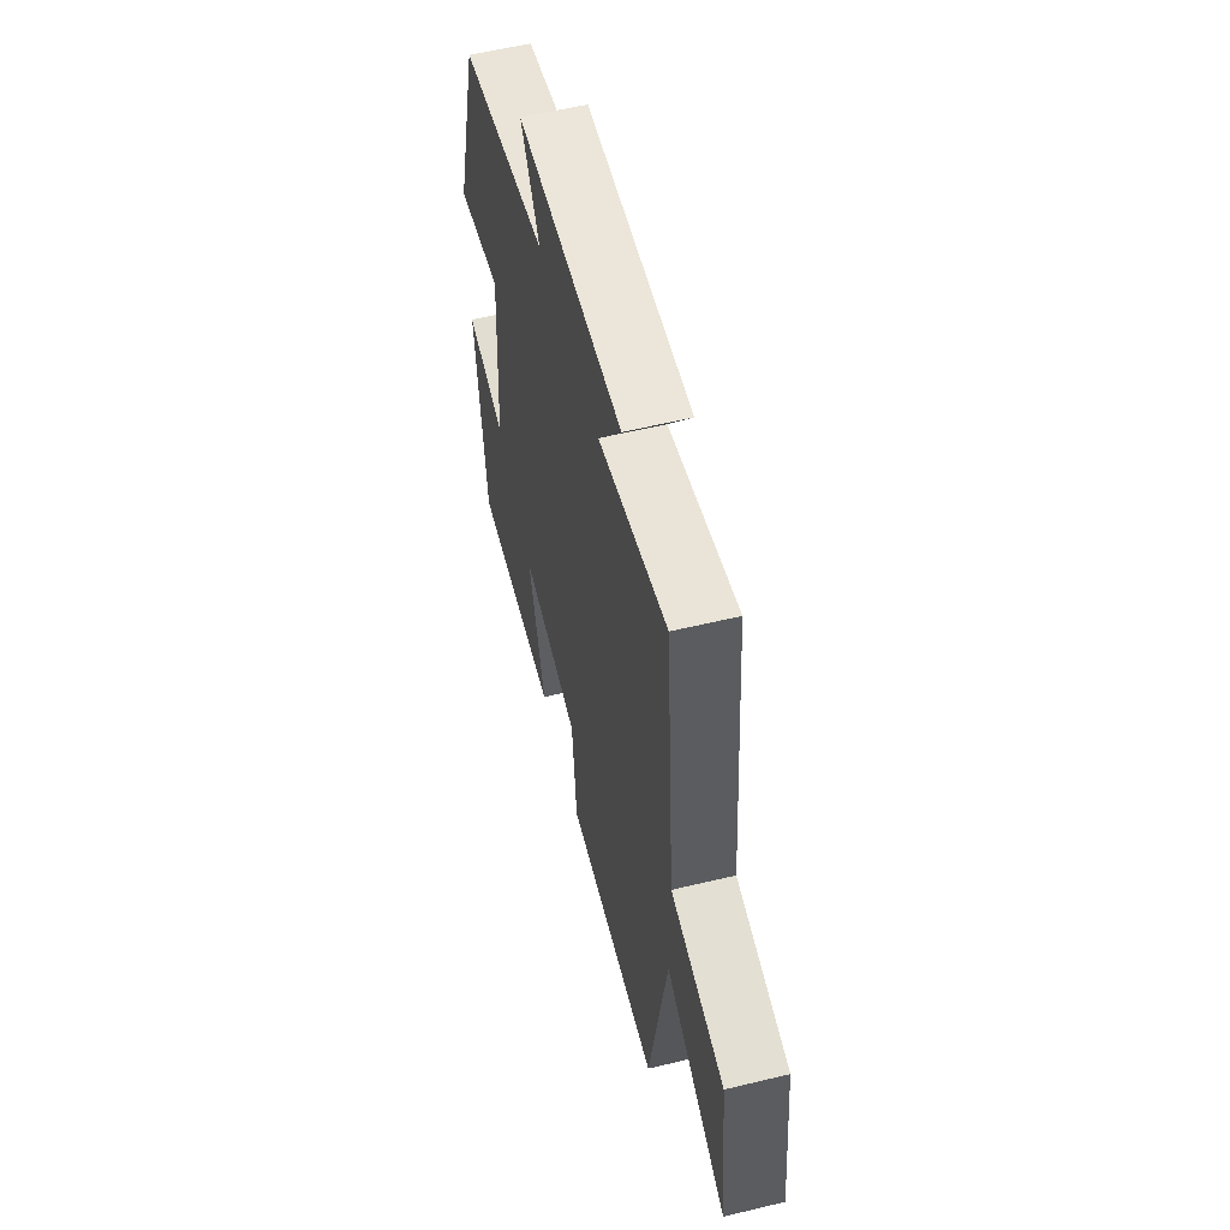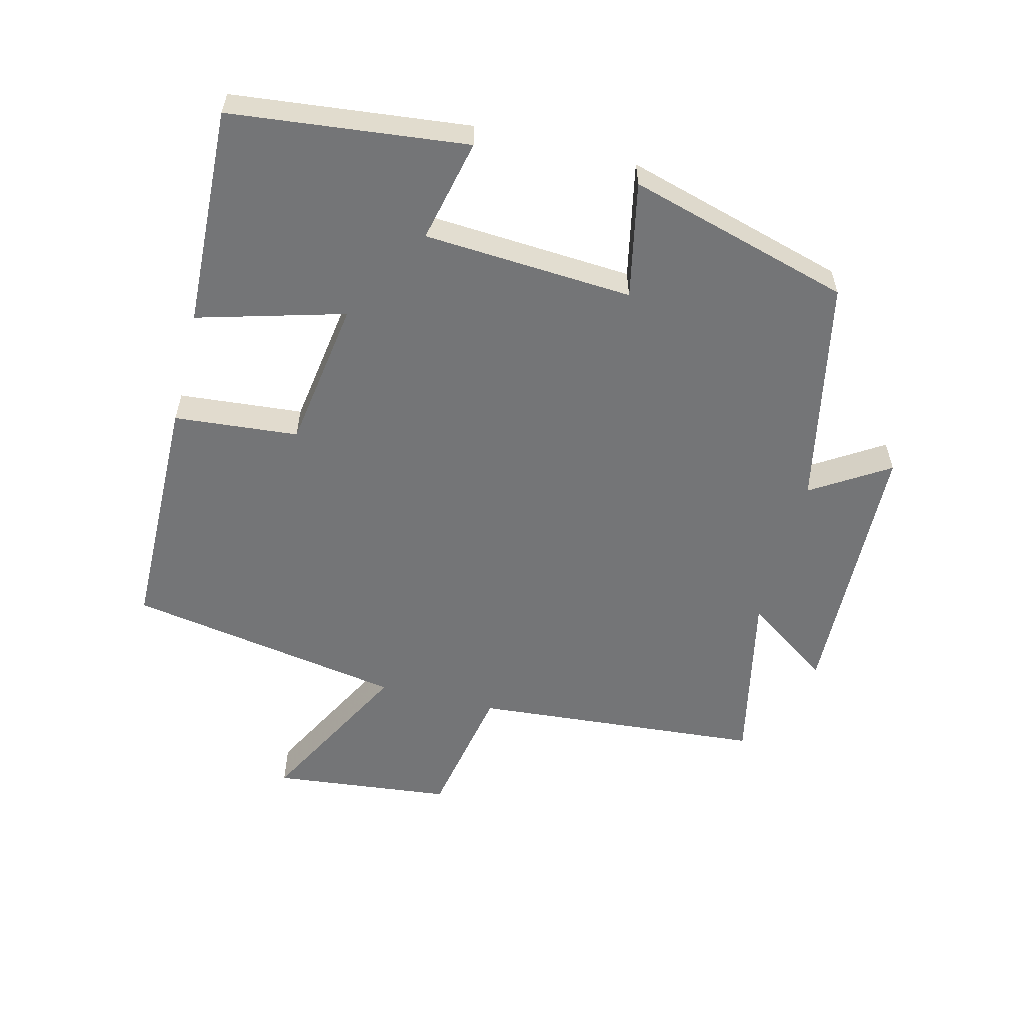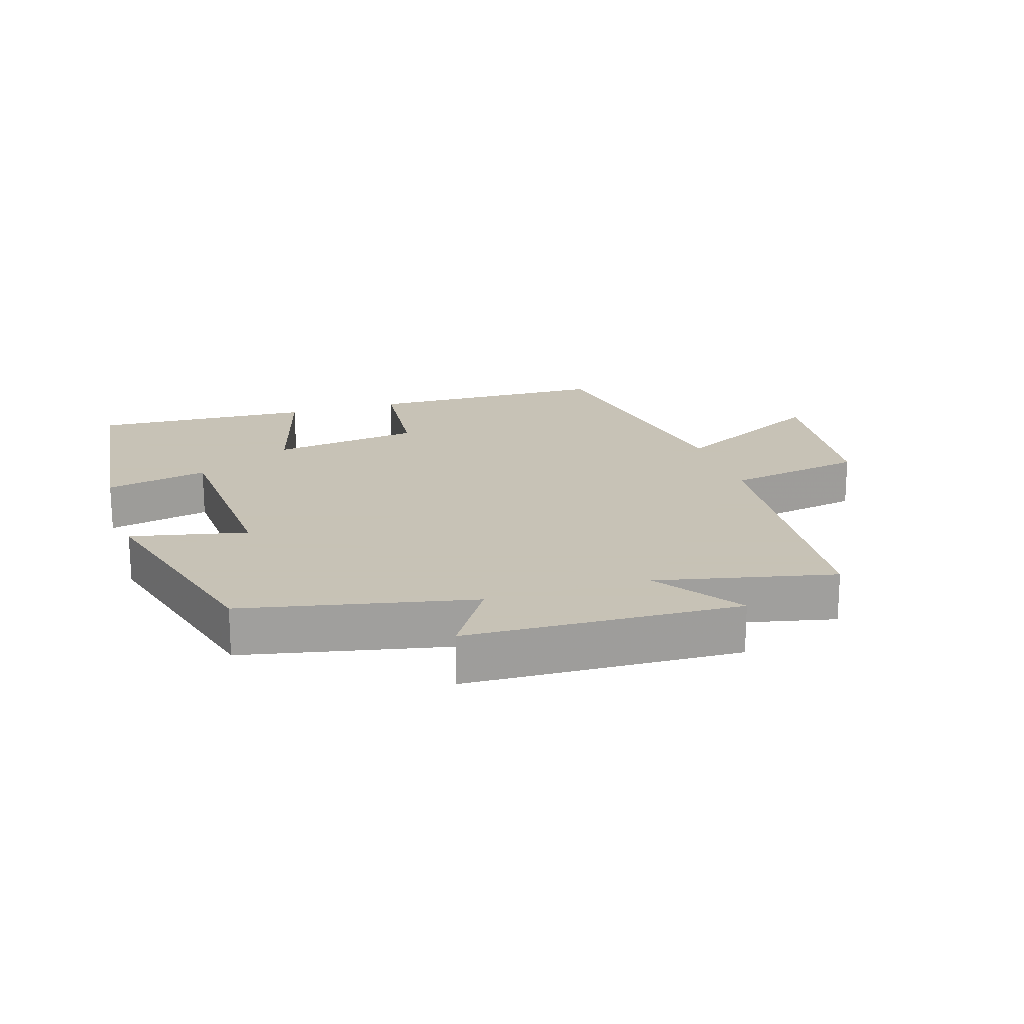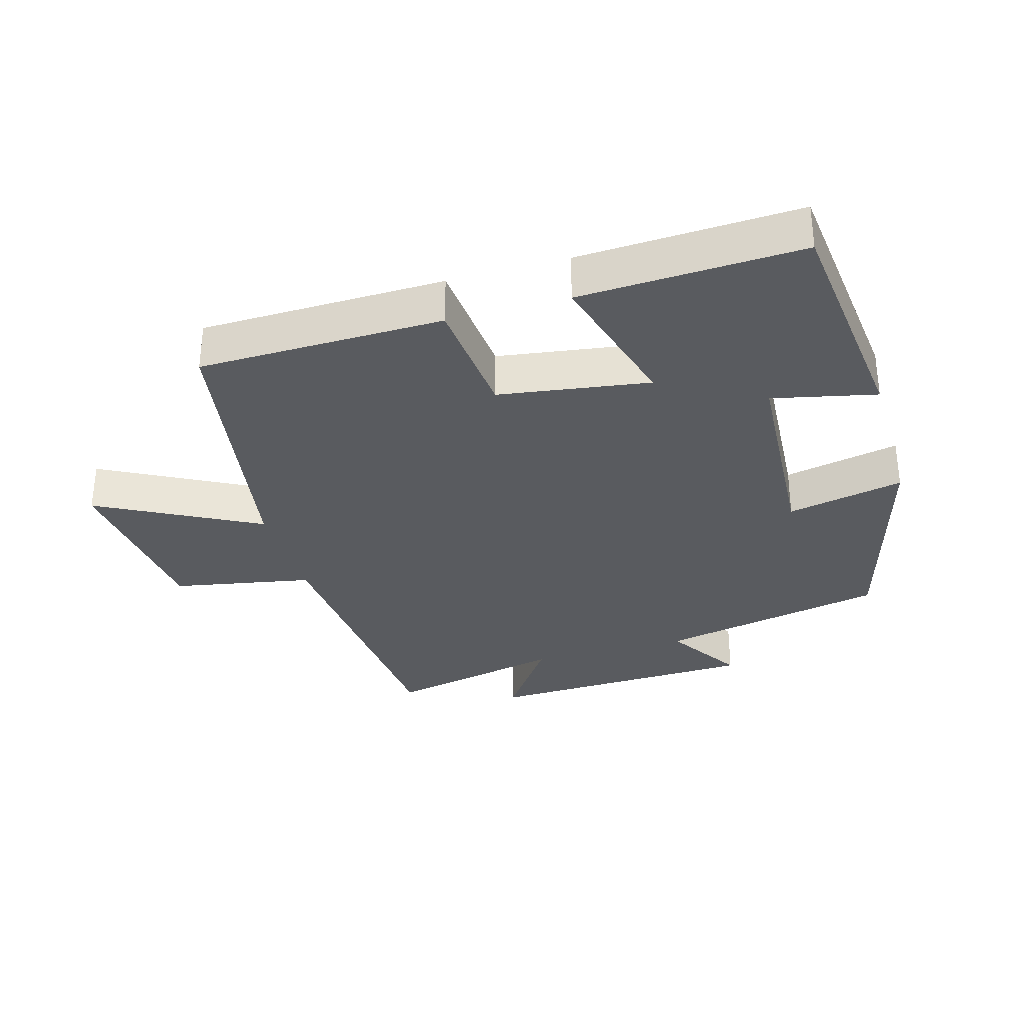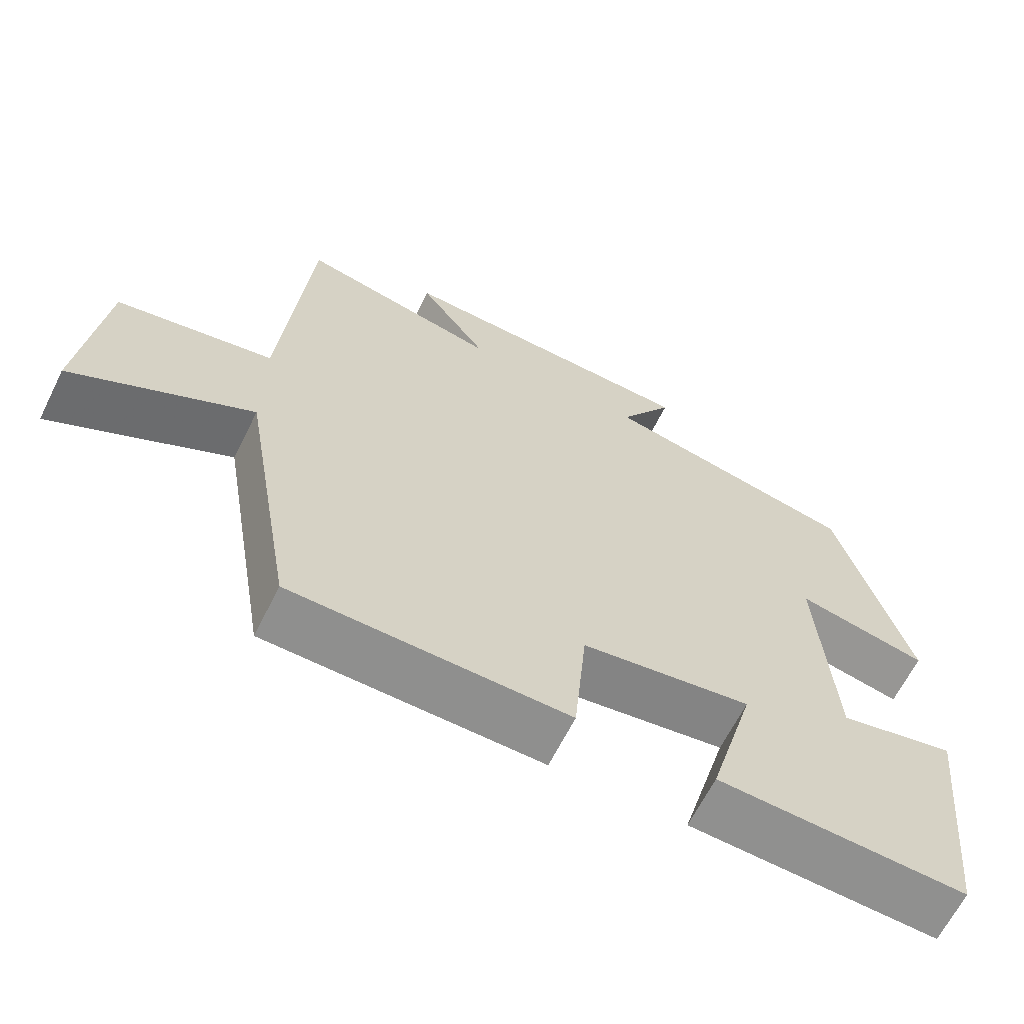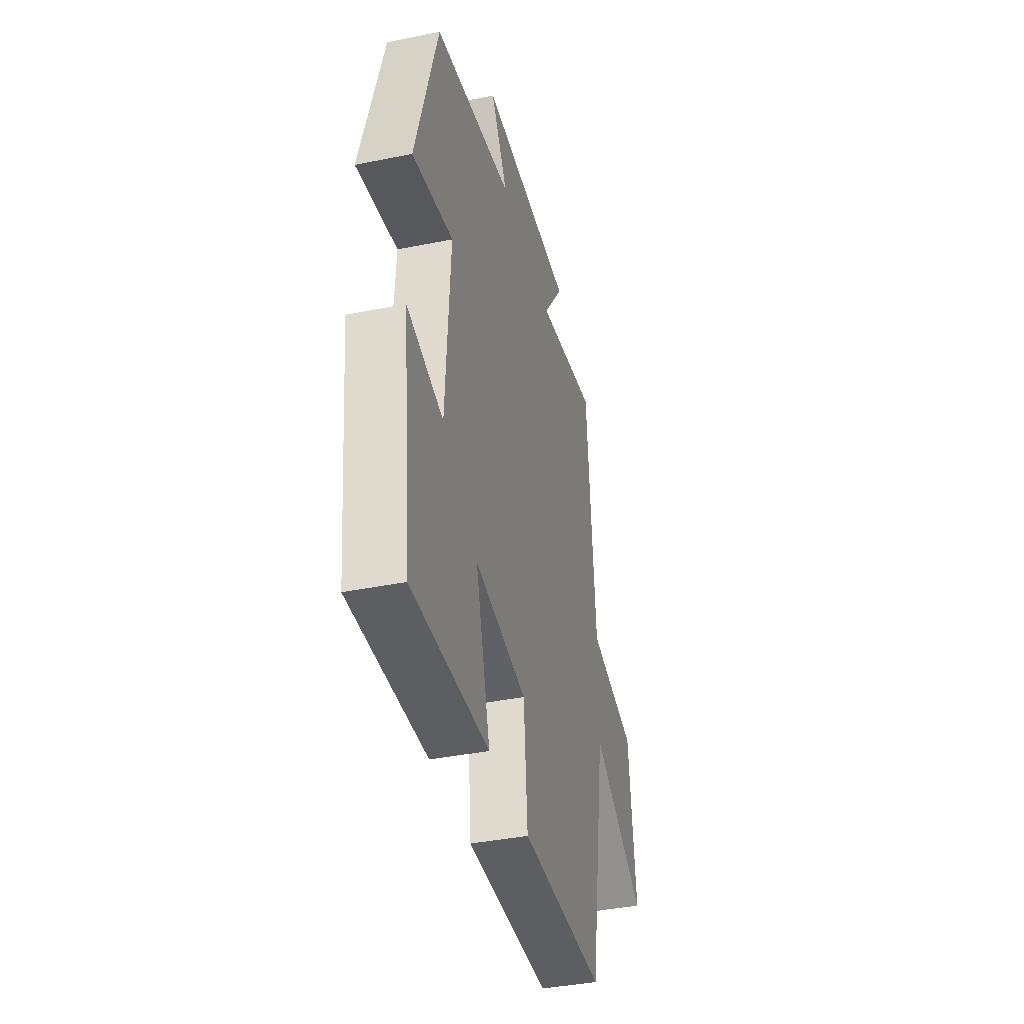
<metadata>
{"format":"obj","ext":"obj","renderer":"f3d","projection":"perspective","resolution":1024,"background":"white","views":[{"elev":57.2,"azim":75.9,"up":"+Z"},{"elev":-56.5,"azim":-104.2,"up":"+Y"},{"elev":19.1,"azim":-17.2,"up":"+Y"},{"elev":-32.2,"azim":-163.9,"up":"+Y"},{"elev":-64.8,"azim":153.5,"up":"+Z"},{"elev":-40.0,"azim":-76.0,"up":"+Z"}]}
</metadata>
<code>
v 0.463 0.07 0.558
v 0.5 0.07 0.115
v 0.712 0.07 0.075
v 0.742 0.07 -0.199
v 0.5 0.07 -0.071
v 0.428 0.07 -0.494
v 0.057 0.07 -0.5
v 0.04 0.07 -0.311
v -0.188 0.07 -0.277
v -0.125 0.07 -0.5
v -0.46 0.07 -0.515
v -0.5 0.07 -0.156
v -0.343 0.07 -0.191
v -0.323 0.07 0.127
v -0.5 0.07 0.09
v -0.404 0.07 0.429
v -0.057 0.07 0.5
v -0.131 0.07 0.617
v 0.285 0.07 0.631
v 0.193 0.07 0.5
v 0.463 0 0.558
v 0.5 0 0.115
v 0.712 0 0.075
v 0.742 0 -0.199
v 0.5 0 -0.071
v 0.428 0 -0.494
v 0.057 0 -0.5
v 0.04 0 -0.311
v -0.188 0 -0.277
v -0.125 0 -0.5
v -0.46 0 -0.515
v -0.5 0 -0.156
v -0.343 0 -0.191
v -0.323 0 0.127
v -0.5 0 0.09
v -0.404 0 0.429
v -0.057 0 0.5
v -0.131 0 0.617
v 0.285 0 0.631
v 0.193 0 0.5
f 17 18 19 20
f 16 17 20
f 15 16 20
f 14 15 20
f 20 1 2
f 14 20 2
f 13 14 2
f 11 12 13
f 10 11 13
f 9 10 13
f 13 2 3
f 9 13 3
f 8 9 3
f 5 6 7 8
f 5 8 3
f 3 4 5
f 40 39 38 37
f 40 37 36
f 40 36 35
f 40 35 34
f 22 21 40
f 22 40 34
f 22 34 33
f 33 32 31
f 33 31 30
f 33 30 29
f 23 22 33
f 23 33 29
f 23 29 28
f 28 27 26 25
f 23 28 25
f 25 24 23
f 1 21 22 2
f 2 22 23 3
f 3 23 24 4
f 4 24 25 5
f 5 25 26 6
f 6 26 27 7
f 7 27 28 8
f 8 28 29 9
f 9 29 30 10
f 10 30 31 11
f 11 31 32 12
f 12 32 33 13
f 13 33 34 14
f 14 34 35 15
f 15 35 36 16
f 16 36 37 17
f 17 37 38 18
f 18 38 39 19
f 19 39 40 20
f 20 40 21 1

</code>
